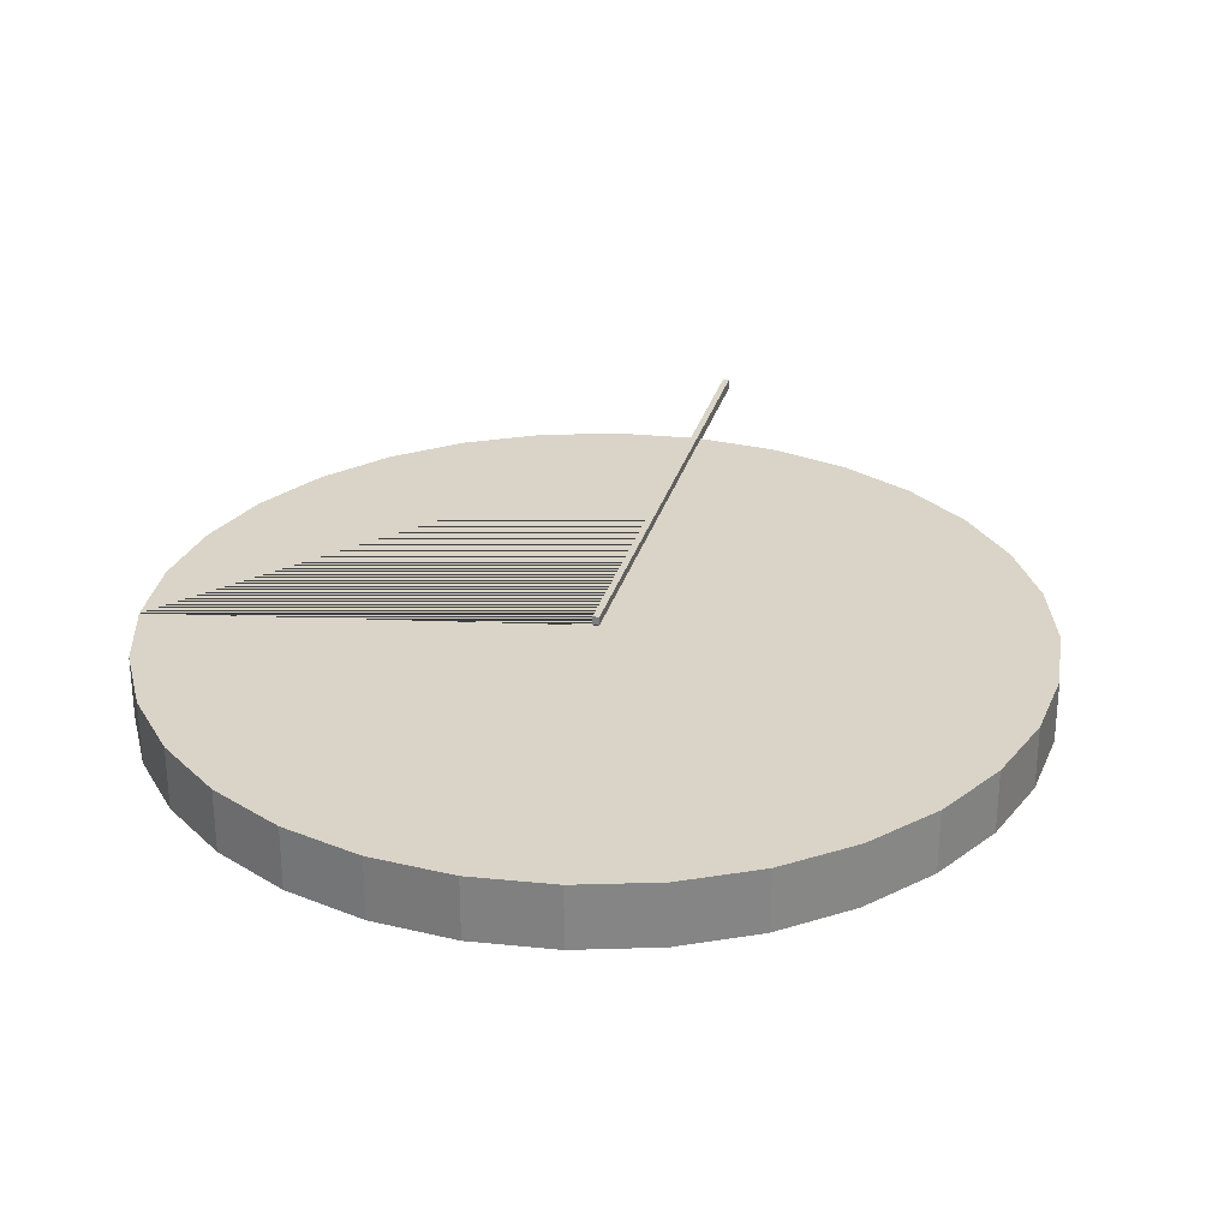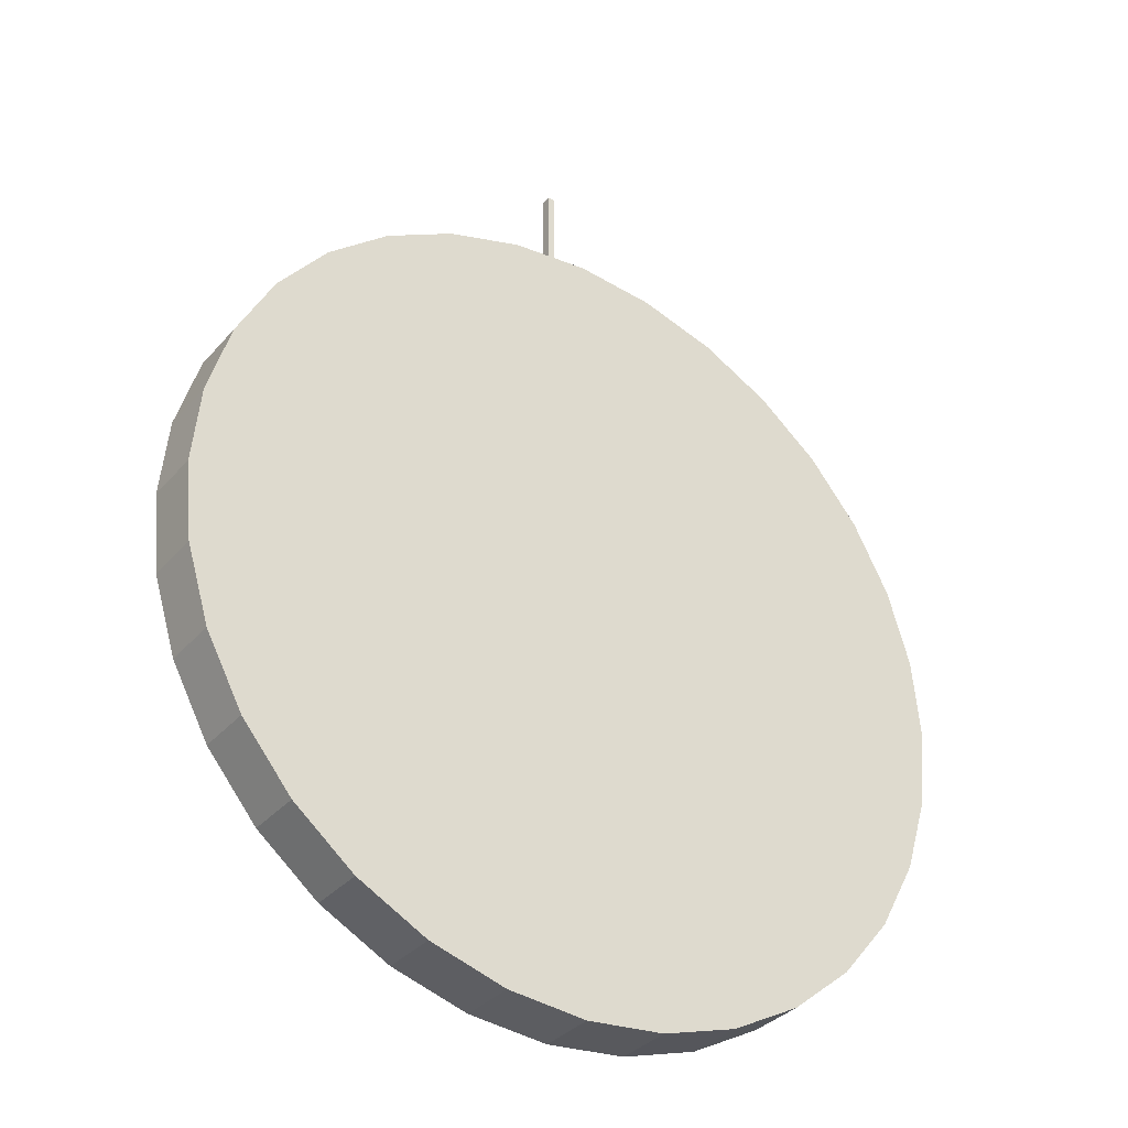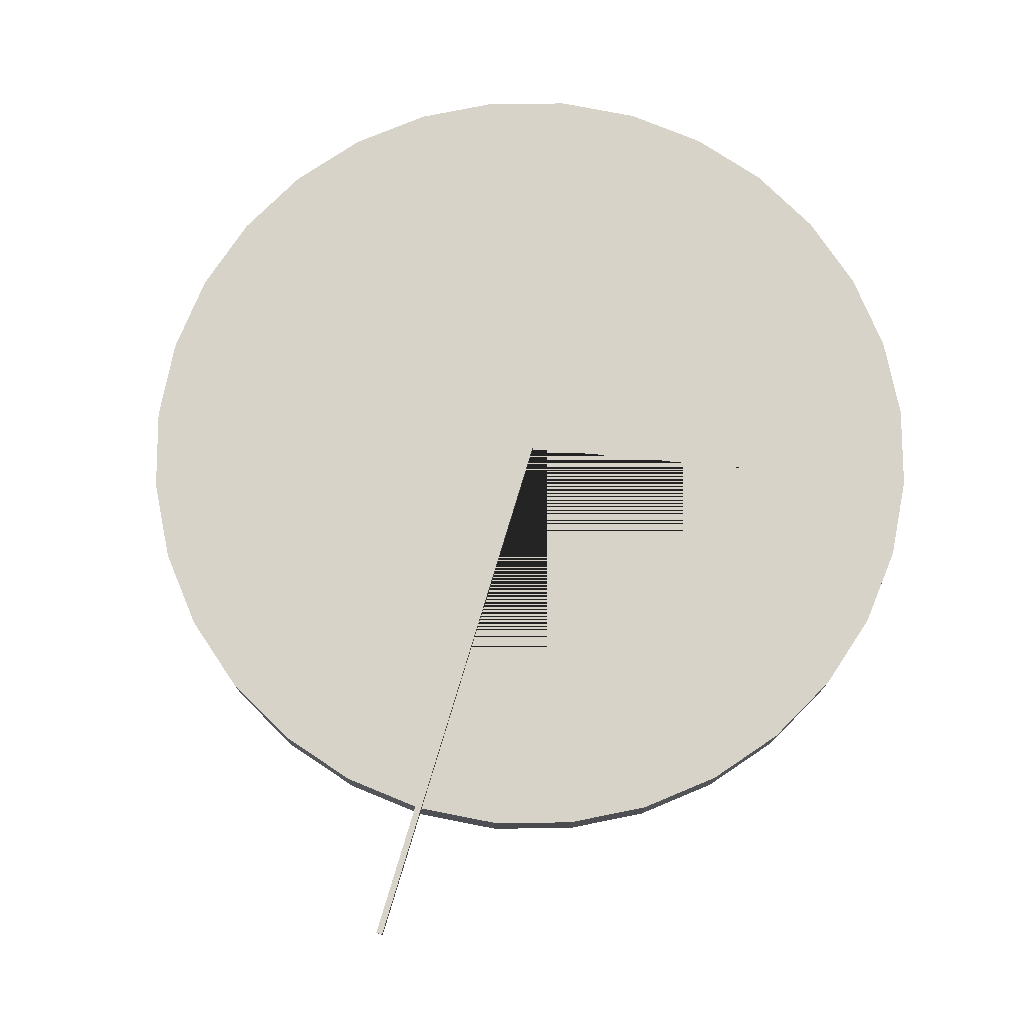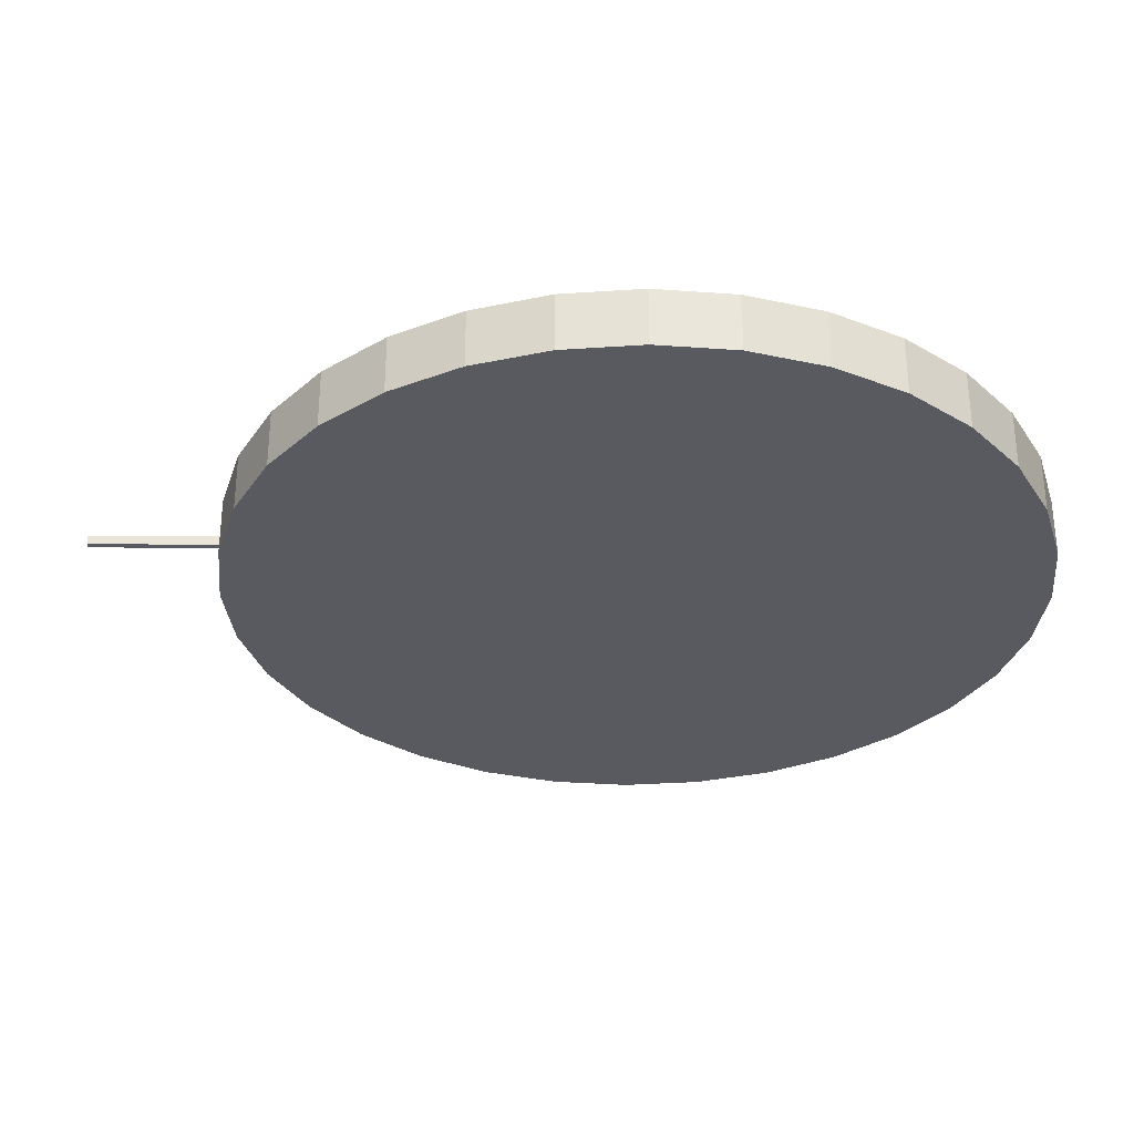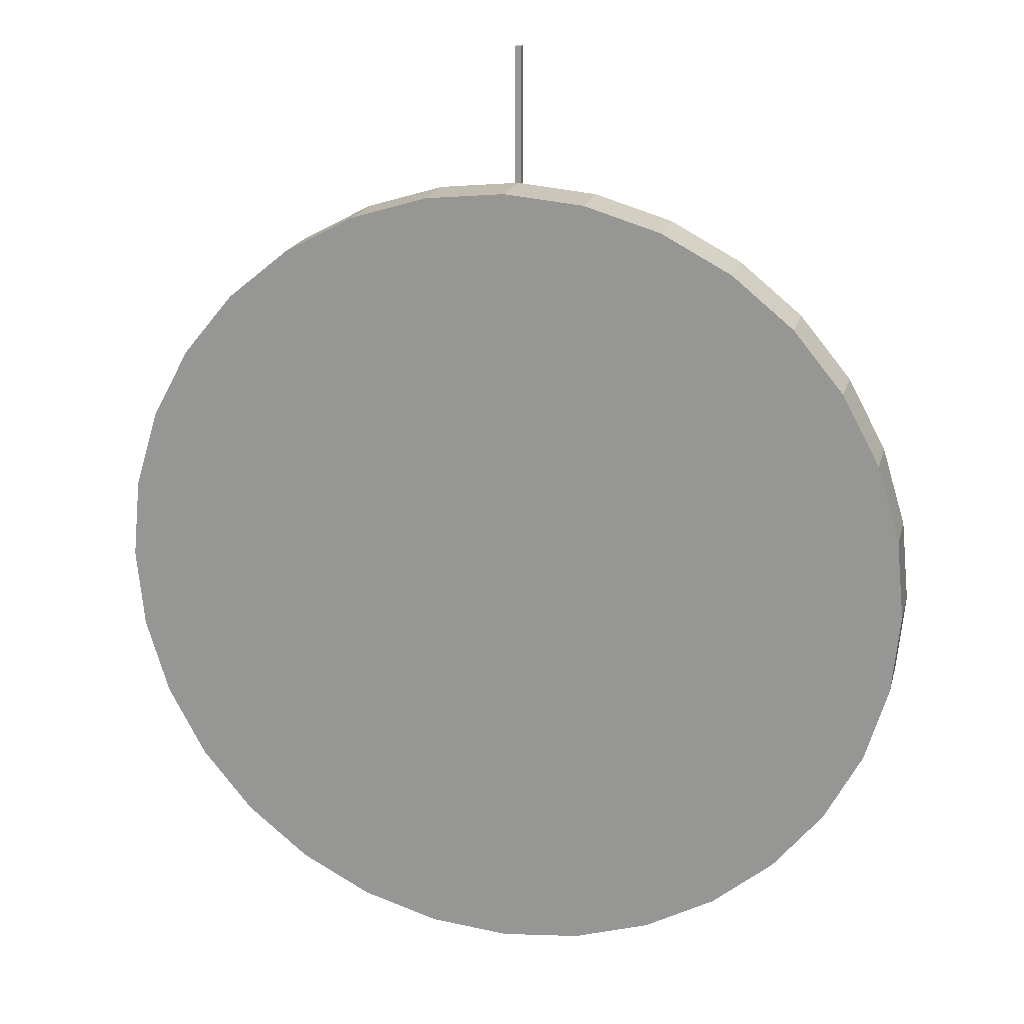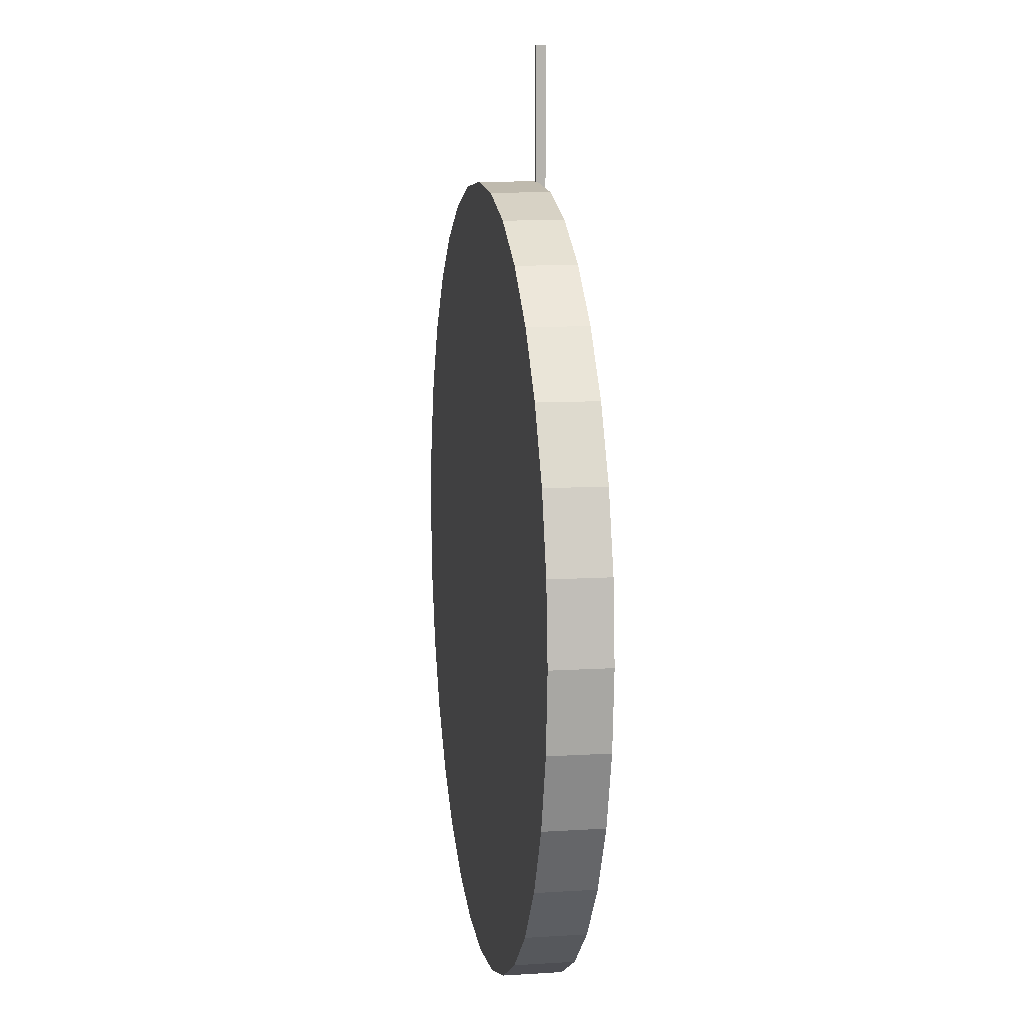
<metadata>
{"format":"obj","ext":"obj","renderer":"f3d","projection":"perspective","resolution":1024,"background":"white","views":[{"elev":28.4,"azim":14.3,"up":"+Z"},{"elev":-33.9,"azim":145.6,"up":"+Y"},{"elev":76.0,"azim":-163.3,"up":"+Z"},{"elev":-31.9,"azim":-90.2,"up":"+Z"},{"elev":19.0,"azim":-166.4,"up":"+Y"},{"elev":10.1,"azim":-99.1,"up":"+Y"}]}
</metadata>
<code>
o Cylinder.006_Cylinder.012
v -0.00799 1.391 2.634
v -0.00799 -0.000638 2.66
v -0.00799 1.391 2.66
v 0.00799 1.391 2.634
v 0.00799 -0.000638 2.66
v 0.00799 1.391 2.66
v -1.044 -0 2.486
v -1.044 -0 2.639
v -1.024 -0.2037 2.486
v -1.024 -0.2037 2.639
v -0.9646 -0.3995 2.486
v -0.9646 -0.3995 2.639
v -0.8681 -0.58 2.486
v -0.8681 -0.58 2.639
v -0.7383 -0.7383 2.486
v -0.7383 -0.7383 2.639
v -0.58 -0.8681 2.486
v -0.58 -0.8681 2.639
v -0.3995 -0.9646 2.486
v -0.3995 -0.9646 2.639
v -0.2037 -1.024 2.486
v -0.2037 -1.024 2.639
v -0 -1.044 2.486
v -0 -1.044 2.639
v 0.2037 -1.024 2.486
v 0.2037 -1.024 2.639
v 0.3995 -0.9646 2.486
v 0.3995 -0.9646 2.639
v 0.58 -0.8681 2.486
v 0.58 -0.8681 2.639
v 0.7383 -0.7383 2.486
v 0.7383 -0.7383 2.639
v 0.8681 -0.58 2.486
v 0.8681 -0.58 2.639
v 0.9646 -0.3995 2.486
v 0.9646 -0.3995 2.639
v 1.024 -0.2037 2.486
v 1.024 -0.2037 2.639
v 1.044 0 2.486
v 1.044 0 2.639
v 1.024 0.2037 2.486
v 1.024 0.2037 2.639
v 0.9646 0.3995 2.486
v 0.9646 0.3995 2.639
v 0.8681 0.58 2.486
v 0.8681 0.58 2.639
v 0.7383 0.7383 2.486
v 0.7383 0.7383 2.639
v 0.58 0.8681 2.486
v 0.58 0.8681 2.639
v 0.3995 0.9646 2.486
v 0.3995 0.9646 2.639
v 0.2037 1.024 2.486
v 0.2037 1.024 2.639
v -1e-06 1.044 2.486
v -0.2037 1.024 2.486
v -0.2037 1.024 2.639
v -0.3995 0.9646 2.486
v -0.3995 0.9646 2.639
v -0.58 0.8681 2.486
v -0.58 0.8681 2.639
v -0.7383 0.7383 2.486
v -0.7383 0.7383 2.639
v -0.8681 0.58 2.486
v -0.8681 0.58 2.639
v -0.9646 0.3995 2.486
v -0.9646 0.3995 2.639
v -1.024 0.2037 2.486
v -1.024 0.2037 2.639
v -0.00799 -0.000638 2.639
v -1e-06 1.044 2.634
v -0.00799 1.043 2.634
v 0.00799 1.043 2.634
v -0.00799 1.043 2.639
v 0.00799 -0.000638 2.639
v 0.00799 1.043 2.639
f 2 5 6 3
f 5 75 76 73 4 6
f 2 70 75 5
f 6 4 1 3
f 7 9 10 8
f 9 11 12 10
f 11 13 14 12
f 13 15 16 14
f 15 17 18 16
f 17 19 20 18
f 19 21 22 20
f 21 23 24 22
f 23 25 26 24
f 25 27 28 26
f 27 29 30 28
f 29 31 32 30
f 31 33 34 32
f 33 35 36 34
f 35 37 38 36
f 37 39 40 38
f 39 41 42 40
f 41 43 44 42
f 43 45 46 44
f 45 47 48 46
f 47 49 50 48
f 49 51 52 50
f 51 53 54 52
f 53 55 71 73 76 54
f 55 56 57 74 72 71
f 56 58 59 57
f 58 60 61 59
f 60 62 63 61
f 62 64 65 63
f 64 66 67 65
f 10 12 14 16 18 20 22 24 26 28 30 32 34 36 38 40 42 44 46 48 50 52 54 76 75 70 74 57 59 61 63 65 67 69 8
f 66 68 69 67
f 68 7 8 69
f 7 68 66 64 62 60 58 56 55 53 51 49 47 45 43 41 39 37 35 33 31 29 27 25 23 21 19 17 15 13 11 9
f 70 2 3 1 72 74
f 72 1 4 73 71

</code>
